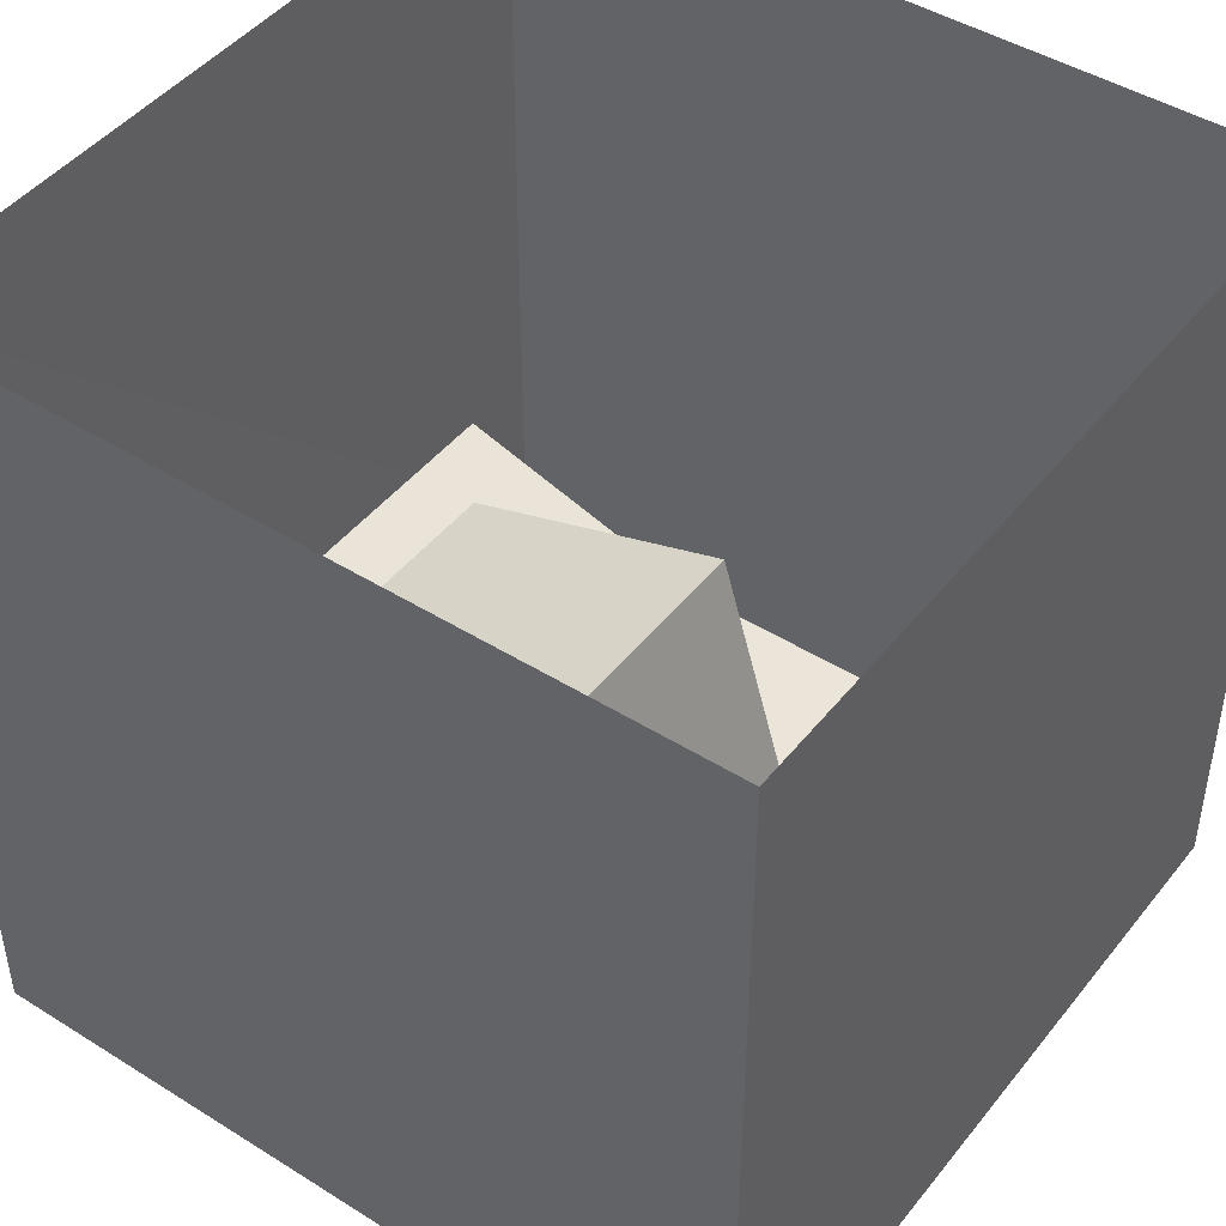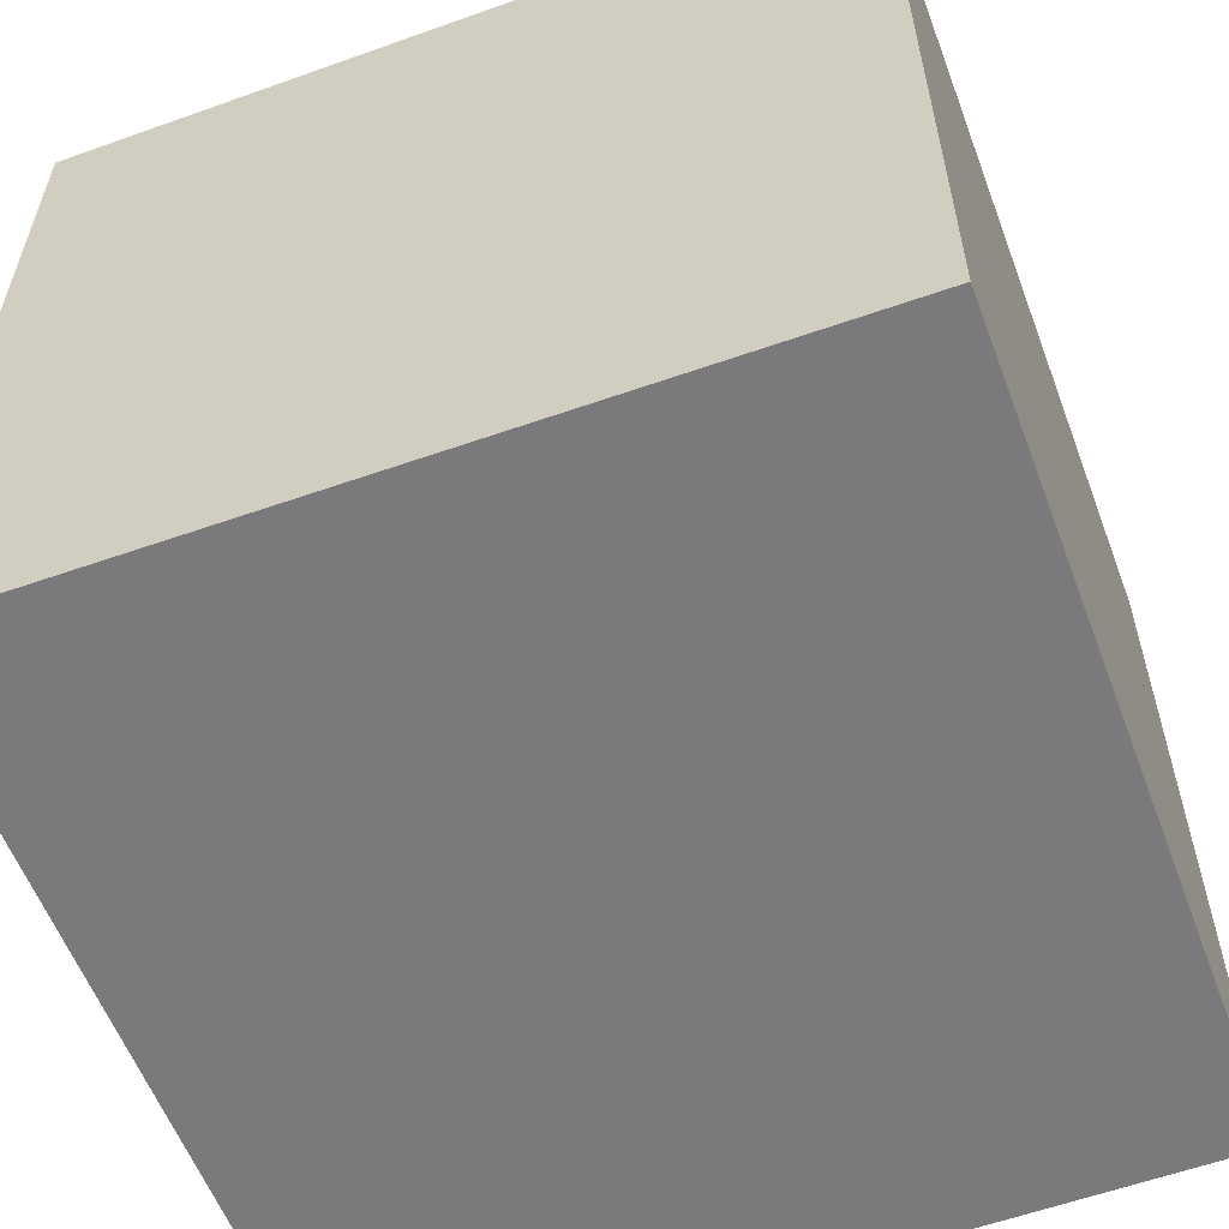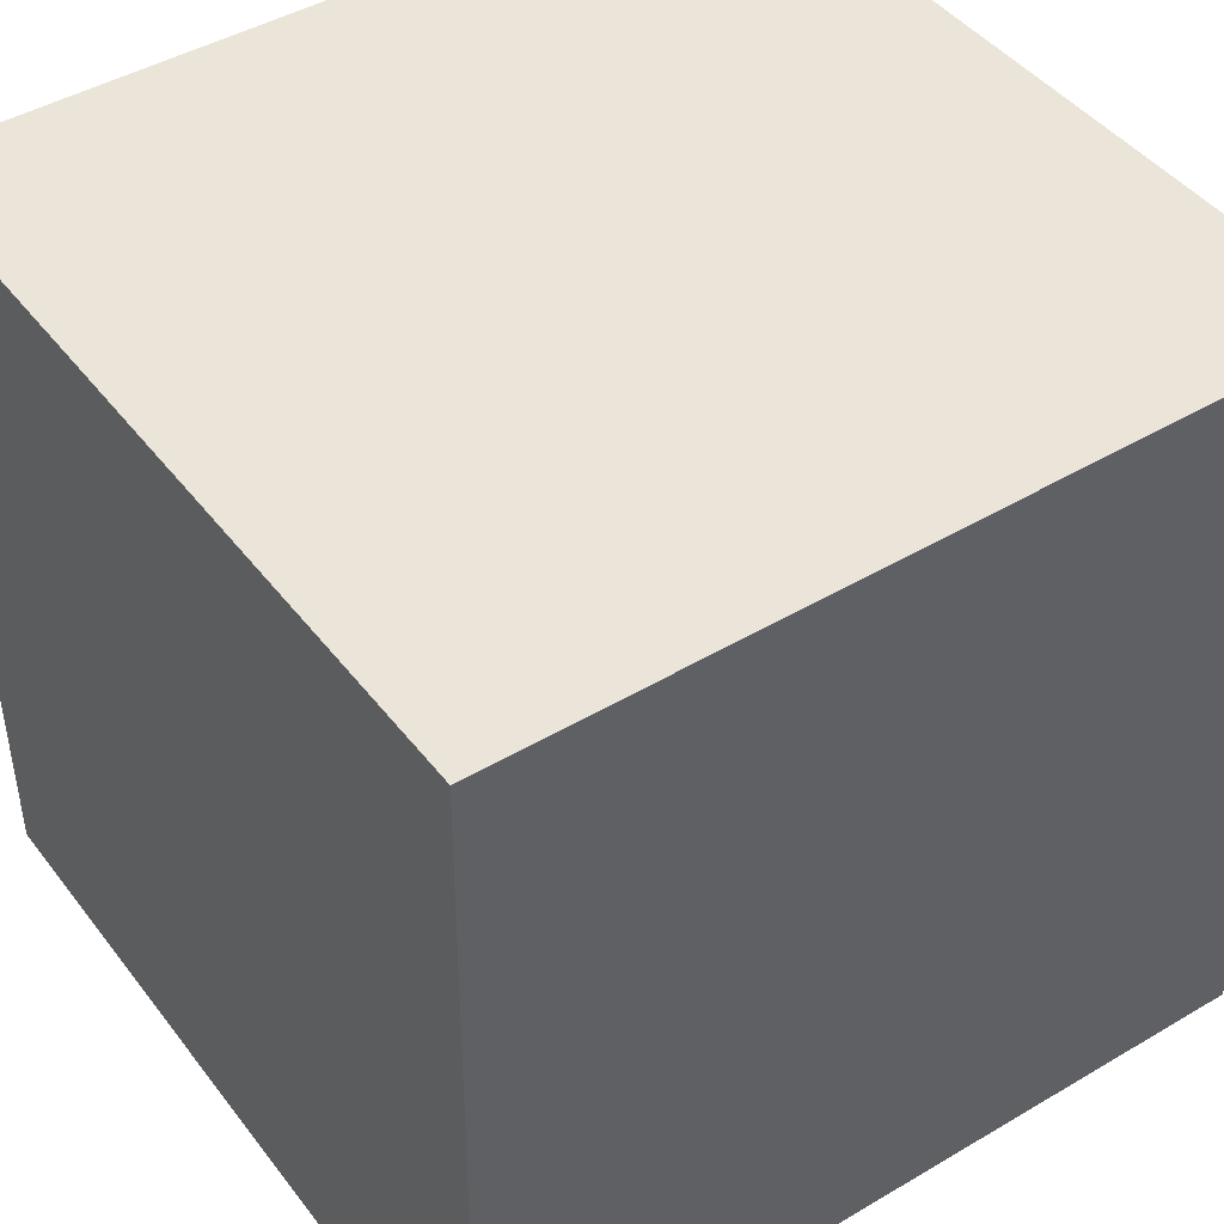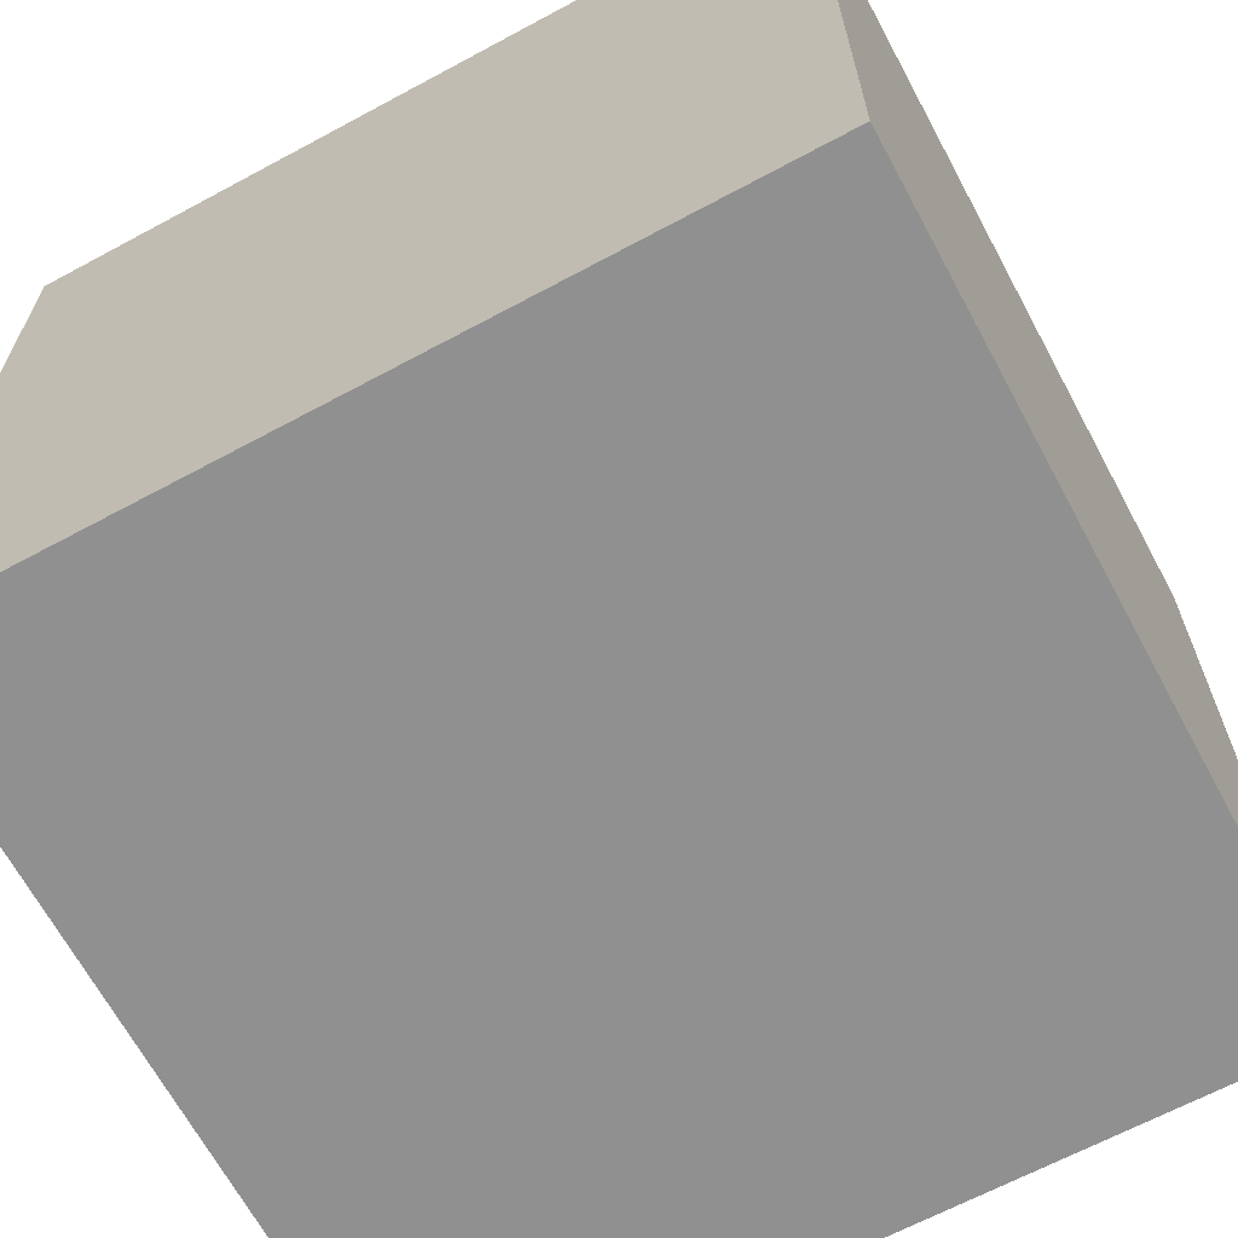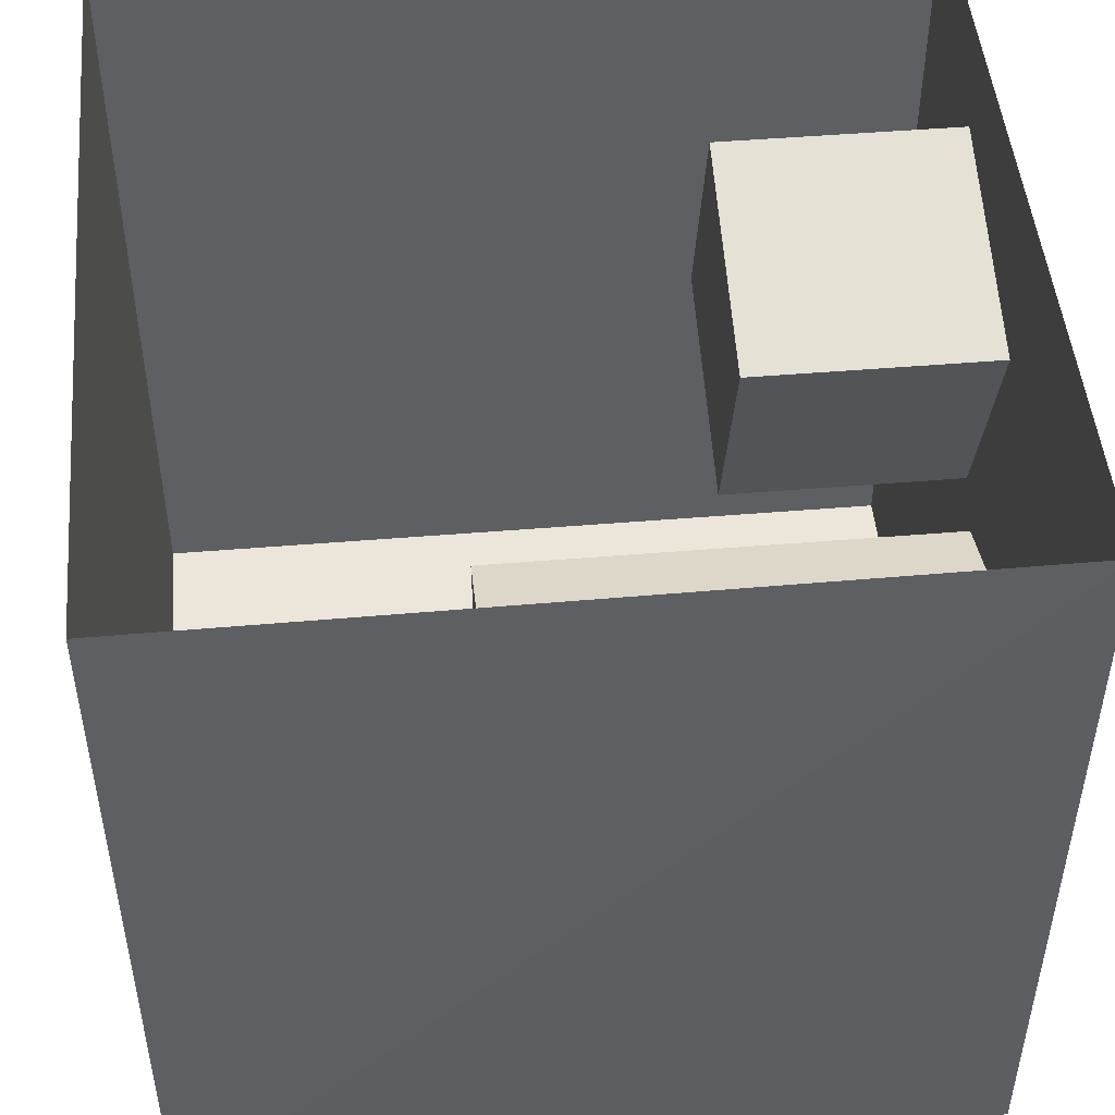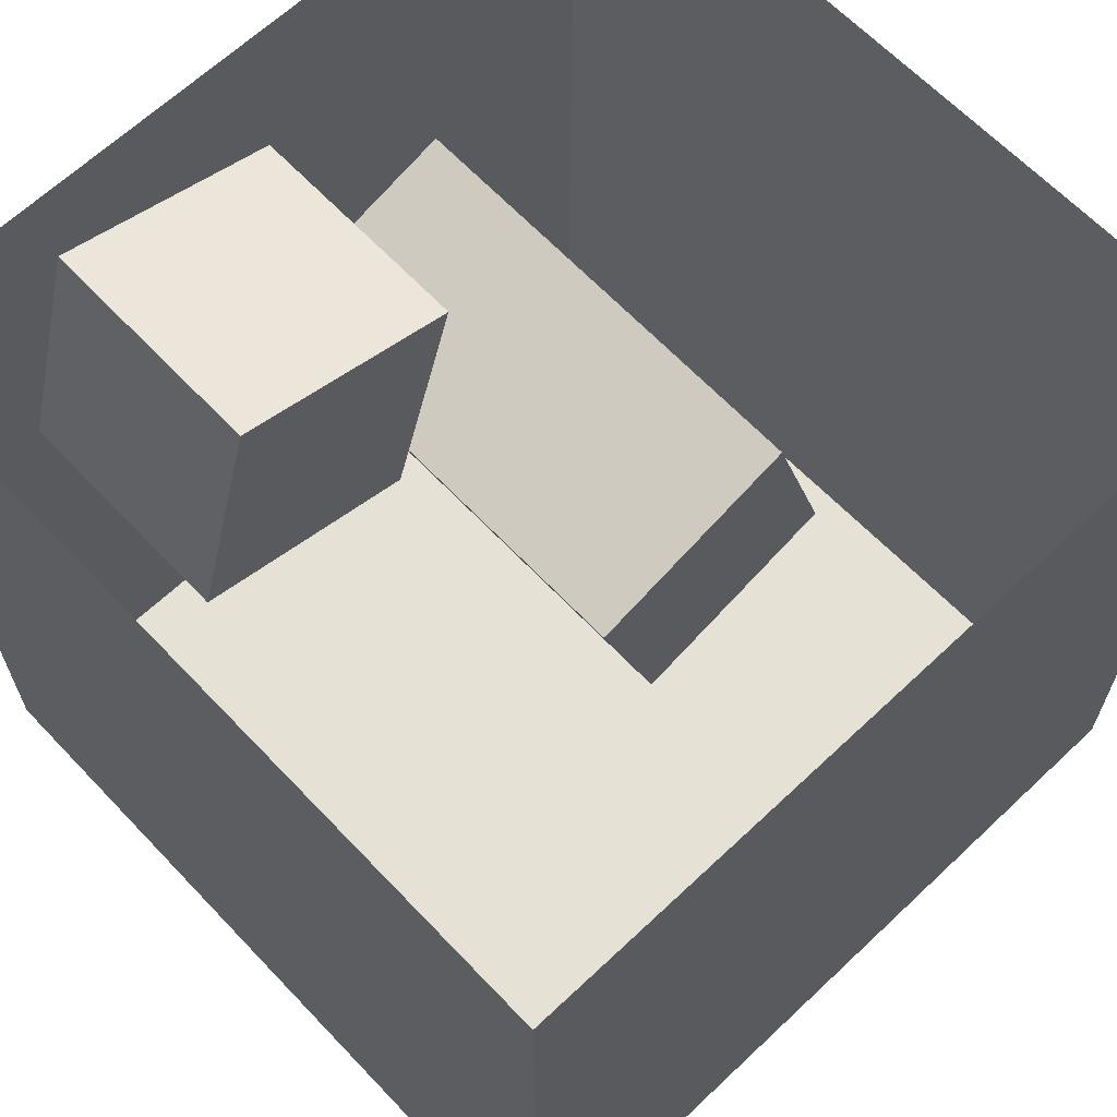
<metadata>
{"format":"obj","ext":"obj","renderer":"f3d","projection":"perspective","resolution":1024,"background":"white","views":[{"elev":45.2,"azim":35.9,"up":"+Z"},{"elev":-58.2,"azim":-69.4,"up":"+Z"},{"elev":44.5,"azim":-124.8,"up":"+Y"},{"elev":-65.8,"azim":28.4,"up":"+Z"},{"elev":48.5,"azim":-95.3,"up":"+Z"},{"elev":65.0,"azim":136.5,"up":"+Z"}]}
</metadata>
<code>
o back_wall
v -298.9 -9.1e-05 -559.4
v 250.7 -9.1e-05 -559.4
v 250.7 548.8 -559.4
v -305.3 548.8 -559.4
f 1 3 4
f 1 2 3
o ceiling
v -305.3 548.8 -0.2236
v -305.3 548.8 -559.4
v 250.7 548.8 -559.4
v 250.7 548.8 -0.2235
f 6 8 5
f 6 7 8
o floor
v -302.1 0 -0.2235
v 250.7 0 -0.2234
v 250.7 -9.1e-05 -559.4
v -298.9 -9.1e-05 -559.4
v 120.7 -1.1e-05 -65.22
v 168.7 -3.7e-05 -225.2
v 10.68 -4.4e-05 -272.2
v -39.32 -1.9e-05 -114.2
v -172.3 -4e-05 -247.2
v -14.32 -4.8e-05 -296.2
v -63.32 -7.4e-05 -456.2
v -221.3 -6.6e-05 -406.2
f 10 12 9
f 15 13 16
f 20 18 17
f 10 11 12
f 15 14 13
f 20 19 18
o green_wall
v 250.7 -9.1e-05 -559.4
v 250.7 0 -0.2234
v 250.7 548.8 -0.2235
v 250.7 548.8 -559.4
f 22 24 21
f 22 23 24
o light
v -92.32 548 -227.2
v -92.32 548 -332.2
v 37.68 548 -332.2
v 37.68 548 -227.2
f 26 28 25
f 26 27 28
o red_wall
v -302.1 0 -0.2235
v -298.9 -9.1e-05 -559.4
v -305.3 548.8 -559.4
v -305.3 548.8 -0.2236
f 29 31 32
f 29 30 31
o short_block
v 120.7 165 -65.22
v 168.7 165 -225.2
v 10.68 165 -272.2
v -39.32 165 -114.2
v -39.32 -1.9e-05 -114.2
v -39.32 165 -114.2
v 10.68 165 -272.2
v 10.68 -4.4e-05 -272.2
v 120.7 -1.1e-05 -65.22
v 120.7 165 -65.22
v -39.32 165 -114.2
v -39.32 -1.9e-05 -114.2
v 168.7 -3.7e-05 -225.2
v 168.7 165 -225.2
v 120.7 165 -65.22
v 120.7 -1.1e-05 -65.22
v 10.68 -4.4e-05 -272.2
v 10.68 165 -272.2
v 168.7 165 -225.2
v 168.7 -3.7e-05 -225.2
f 33 35 36
f 38 40 37
f 42 44 41
f 46 48 45
f 50 52 49
f 33 34 35
f 38 39 40
f 42 43 44
f 46 47 48
f 50 51 52
o tall_block
v -173 330 -247
v -15 330 -296
v -64 330 -456
v -222 330 -406
v -173 -4e-05 -247
v -173 330 -247
v -222 330 -406
v -222 -6.6e-05 -406
v -222 -6.6e-05 -406
v -222 330 -406
v -64 330 -456
v -64 -7.4e-05 -456
v -64 -7.4e-05 -456
v -64 330 -456
v -15 330 -296
v -15 -4.8e-05 -296
v -15 -4.8e-05 -296
v -15 330 -296
v -173 330 -247
v -173 -4e-05 -247
f 54 56 53
f 58 60 57
f 62 64 61
f 66 68 65
f 70 72 69
f 54 55 56
f 58 59 60
f 62 63 64
f 66 67 68
f 70 71 72

</code>
